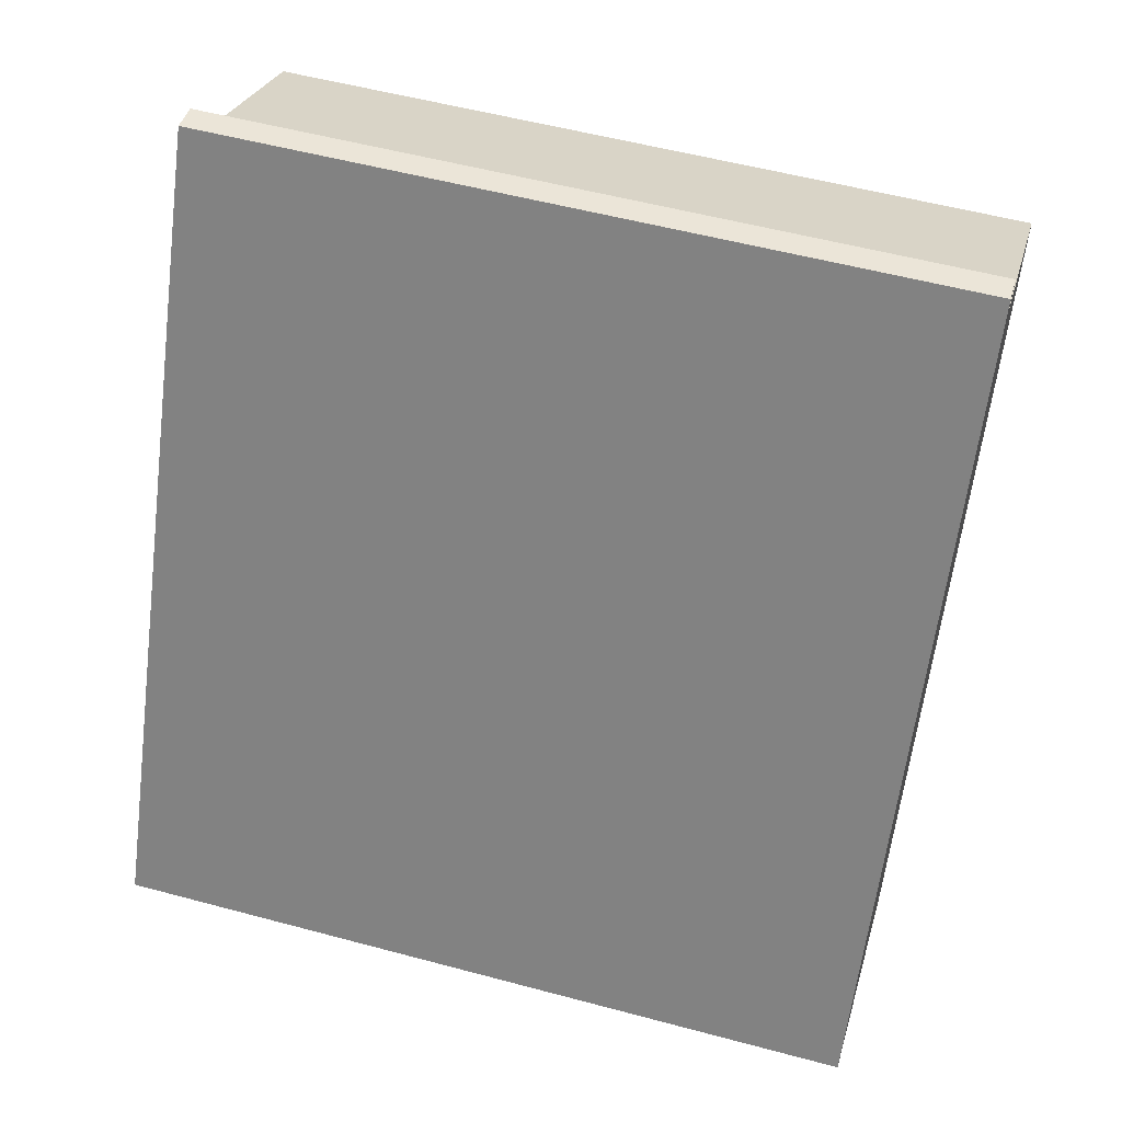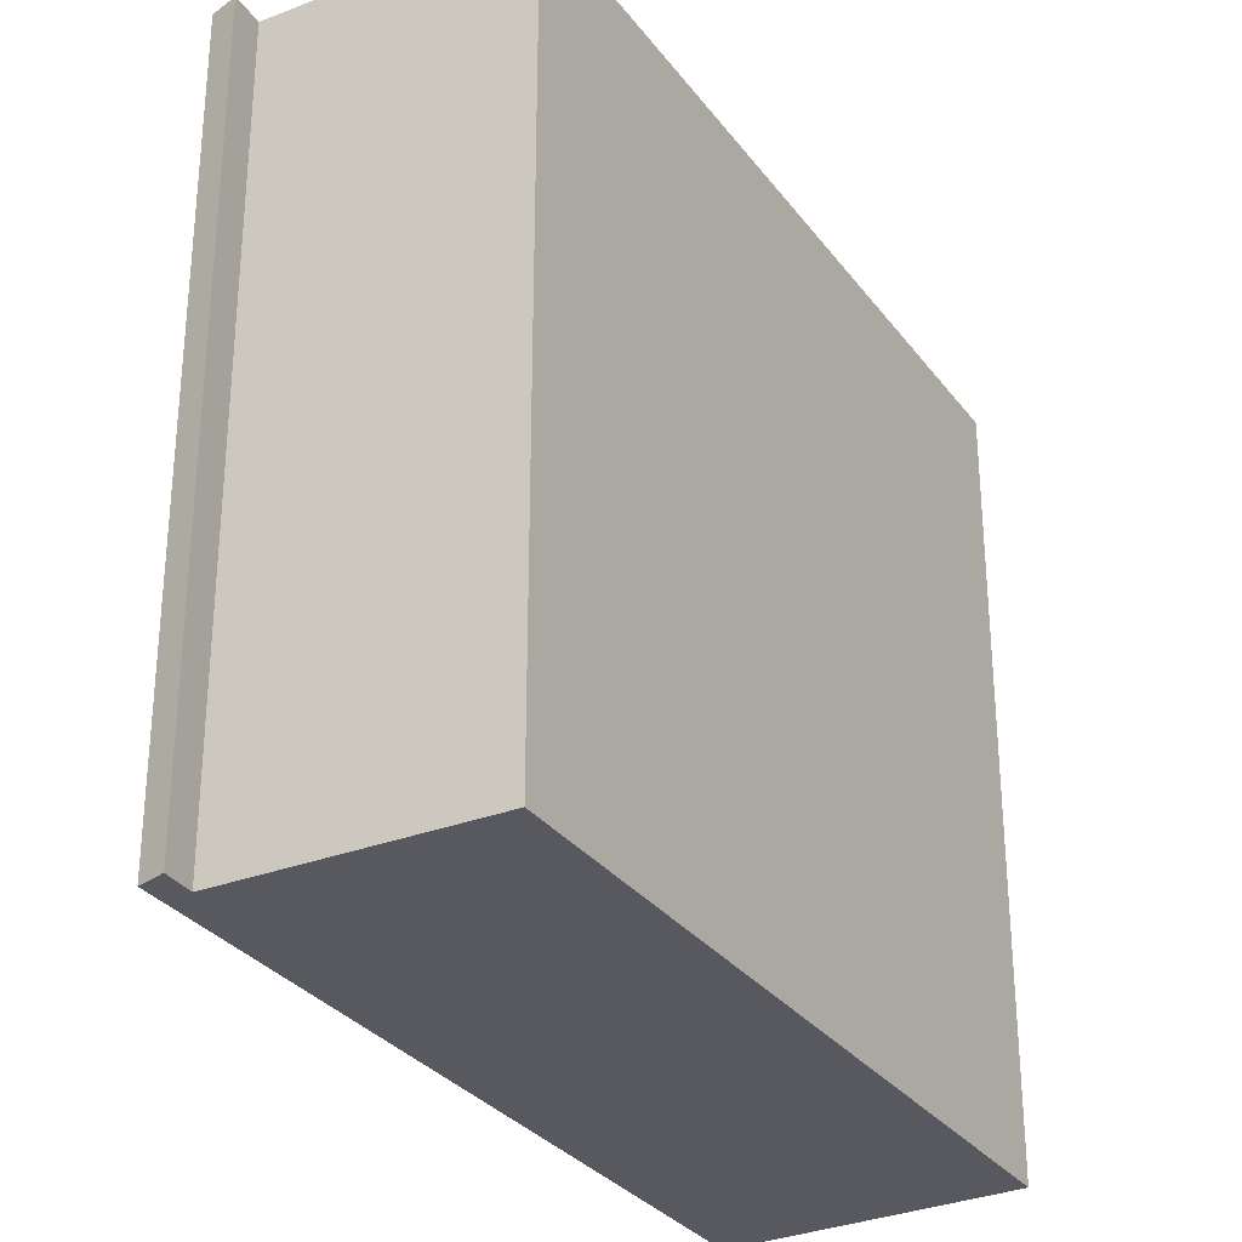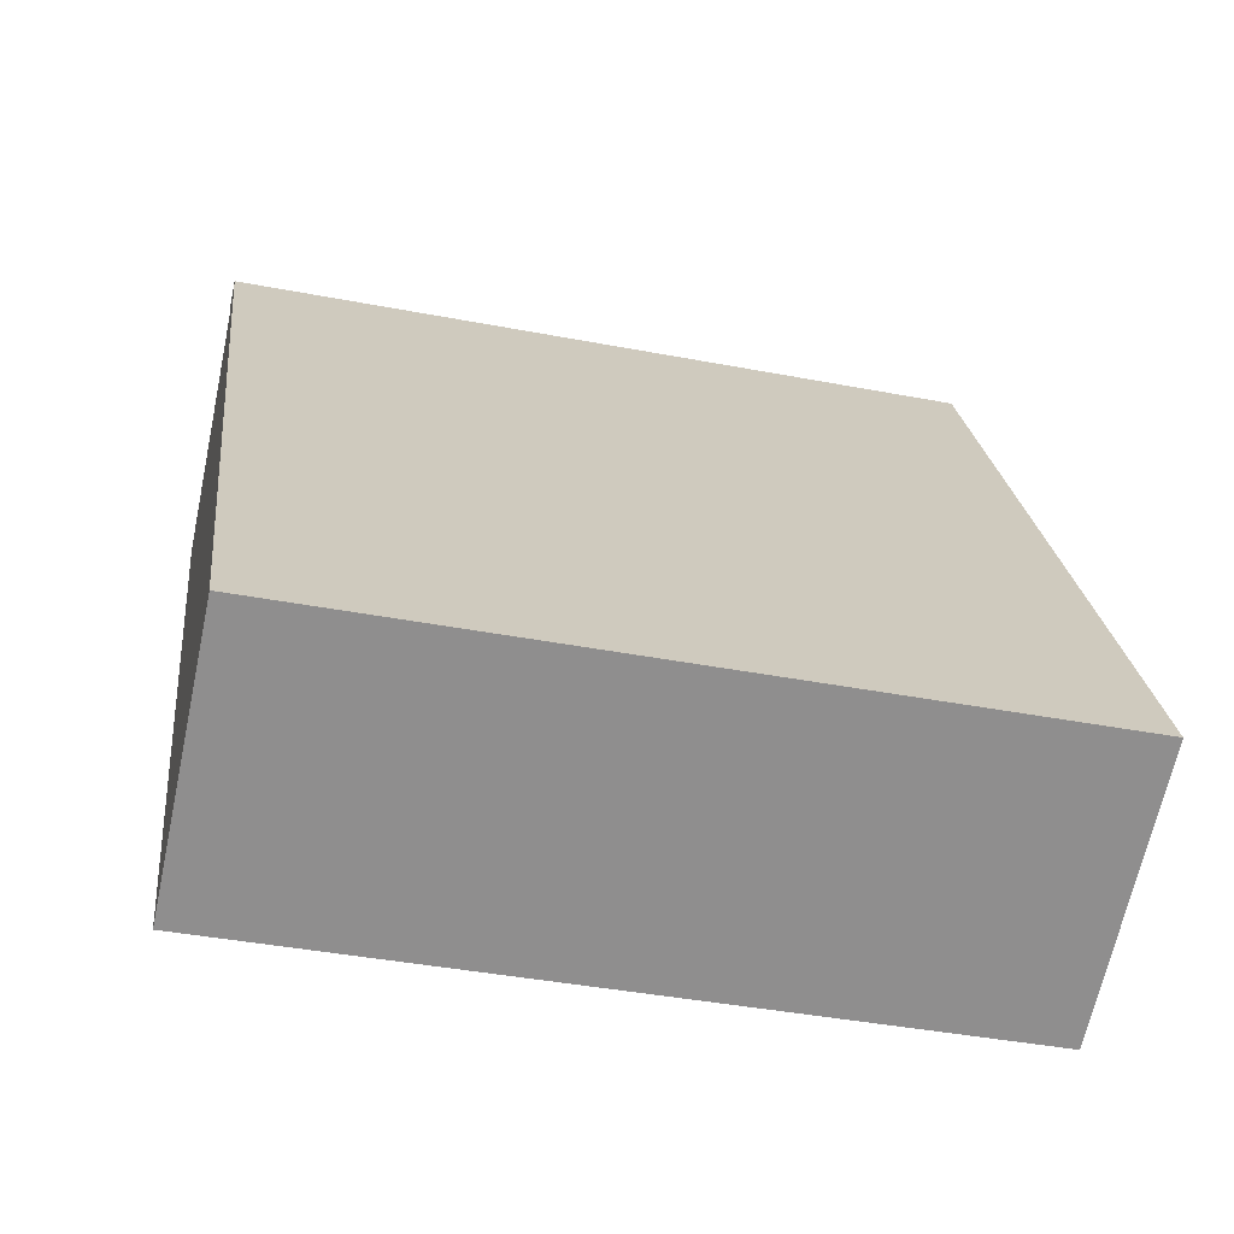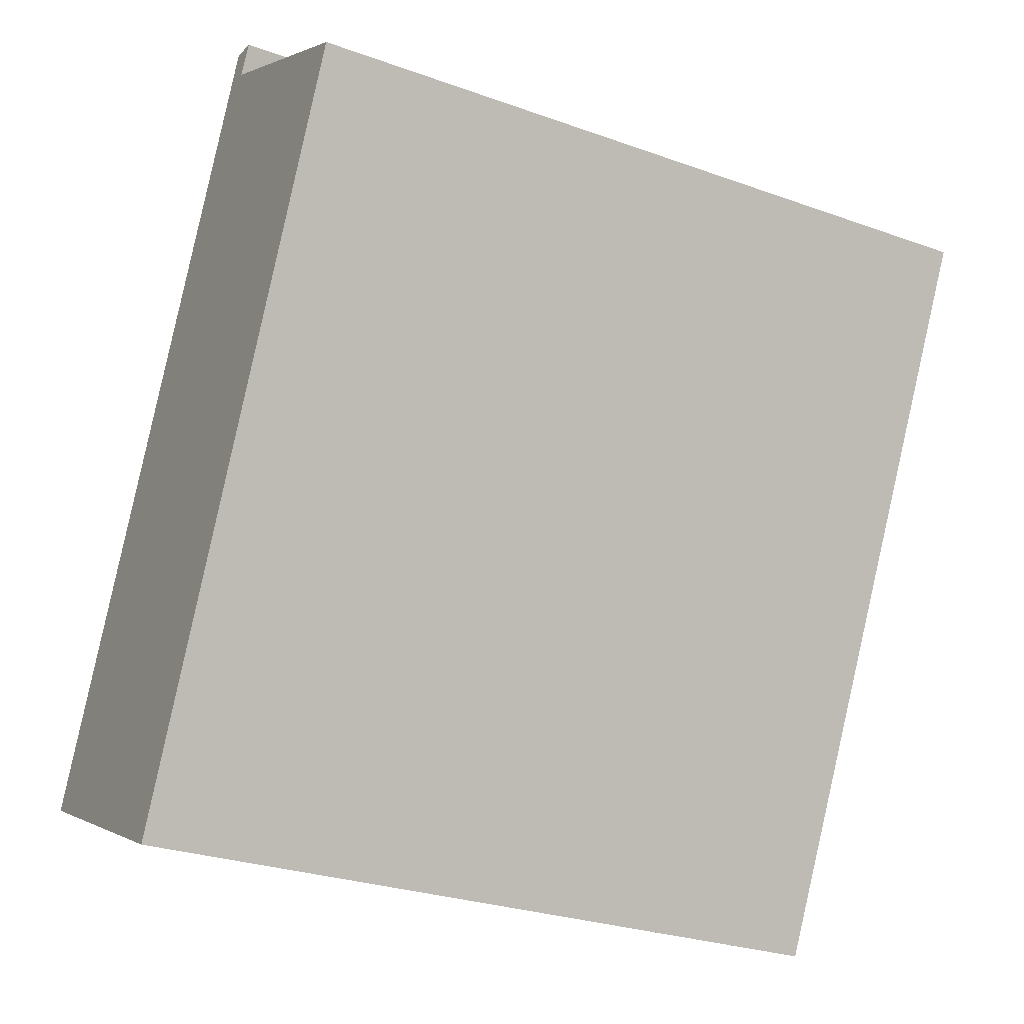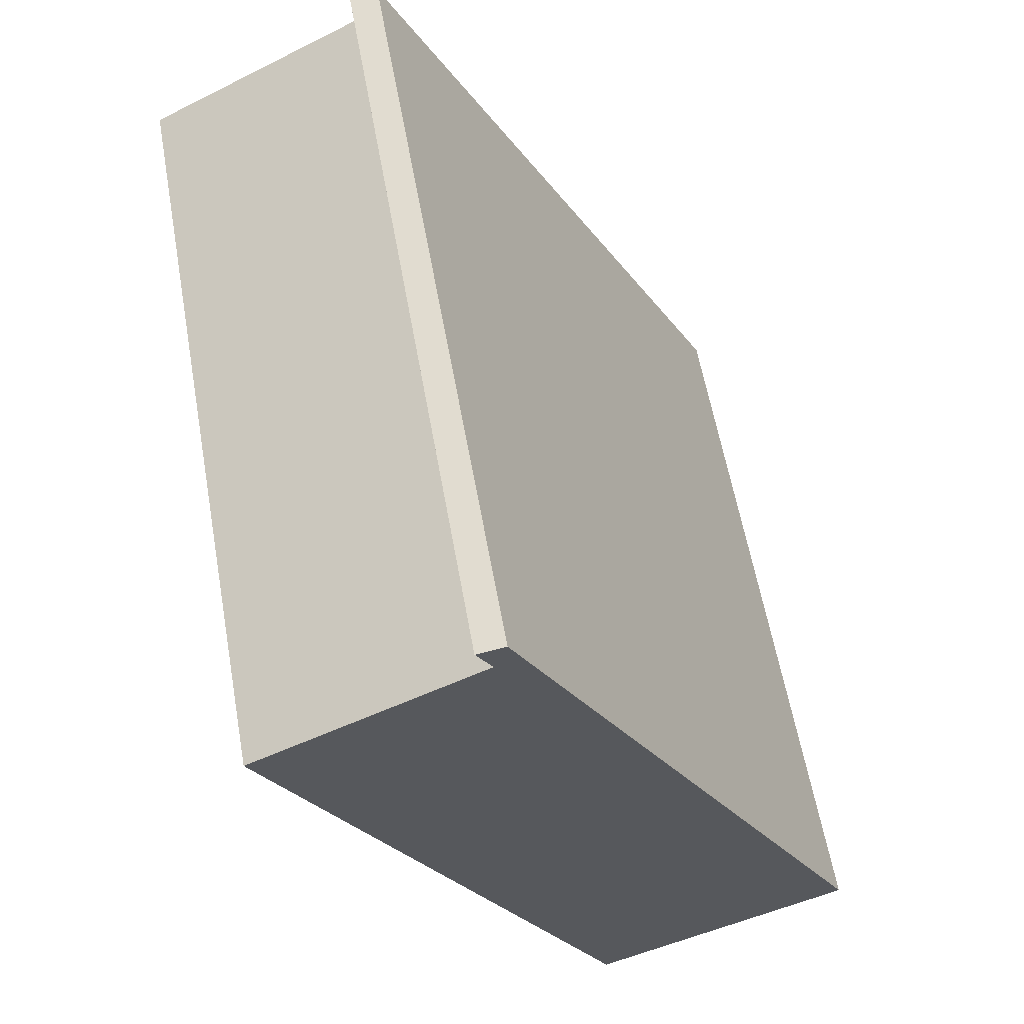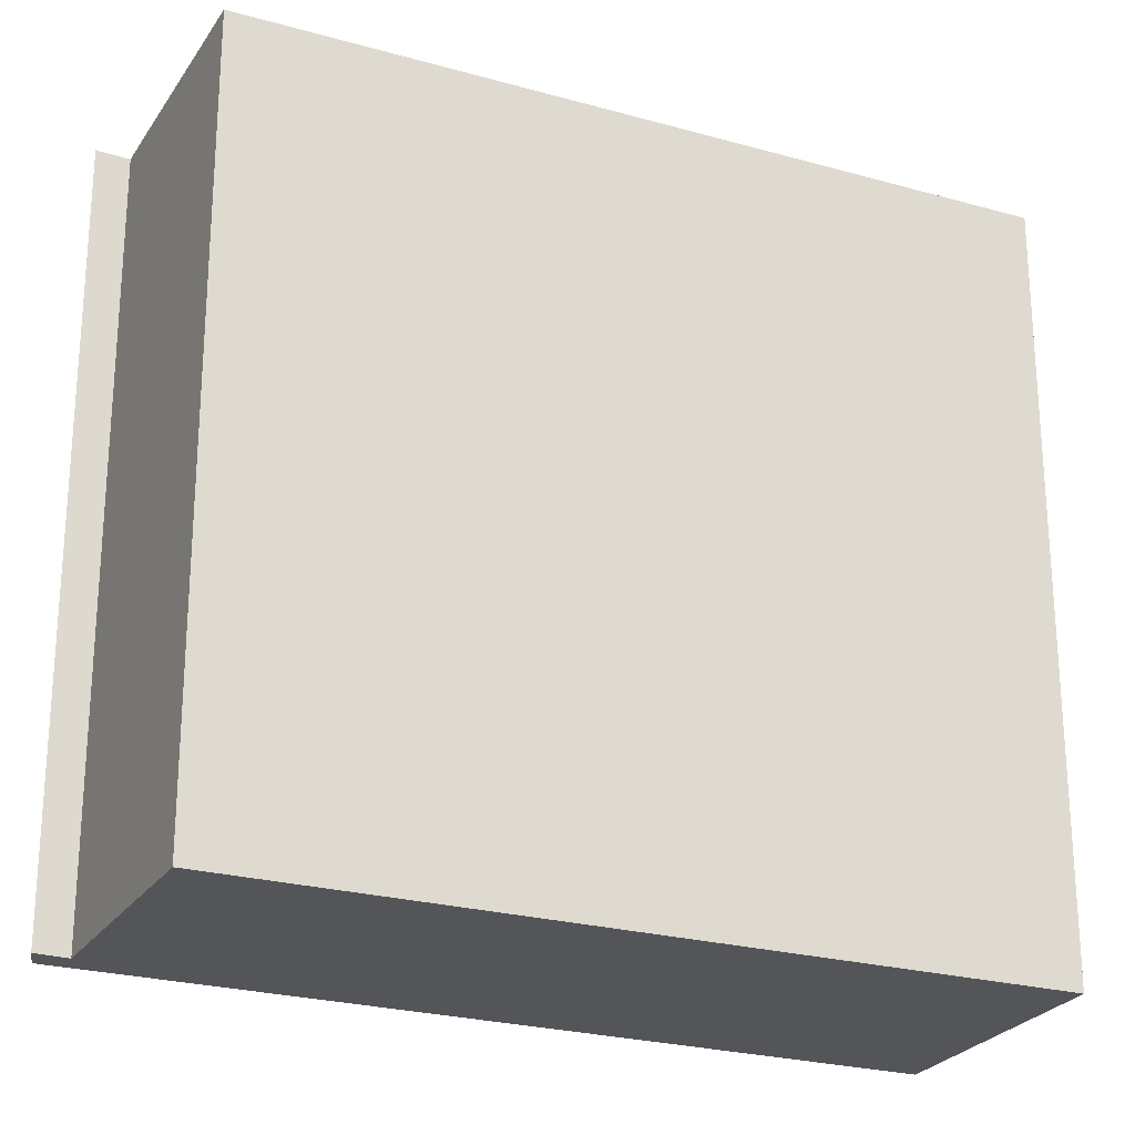
<metadata>
{"format":"obj","ext":"obj","renderer":"f3d","projection":"perspective","resolution":1024,"background":"white","views":[{"elev":54.4,"azim":-74.1,"up":"+Z"},{"elev":-30.3,"azim":56.5,"up":"+Y"},{"elev":-40.9,"azim":-103.2,"up":"+Z"},{"elev":-27.6,"azim":61.2,"up":"+Z"},{"elev":59.7,"azim":169.9,"up":"+Z"},{"elev":-24.4,"azim":91.8,"up":"+Y"}]}
</metadata>
<code>
v  0 3.553 2.176e-16
v  2.929 3.553 2.778
v  1.251 3.553 -0.564
v  1.856 3.553 3.333
v  1.799 3.553 3.495
v  1.933 3.553 3.47
v  2.929 -1.701e-16 2.778
v  1.251 3.454e-17 -0.564
v  1.933 -2.125e-16 3.47
v  1.856 -2.041e-16 3.333
v  0 0 0
v  1.799 -2.14e-16 3.495
g defaultobject
f 1 2 3
f 2 1 4
f 4 1 5
f 4 5 6
f 7 3 2
f 3 7 8
f 9 4 6
f 4 9 10
f 8 1 3
f 1 8 11
f 11 5 1
f 5 11 12
f 12 6 5
f 6 12 9
f 10 2 4
f 2 10 7
f 7 11 8
f 11 7 10
f 11 10 12
f 12 10 9

</code>
